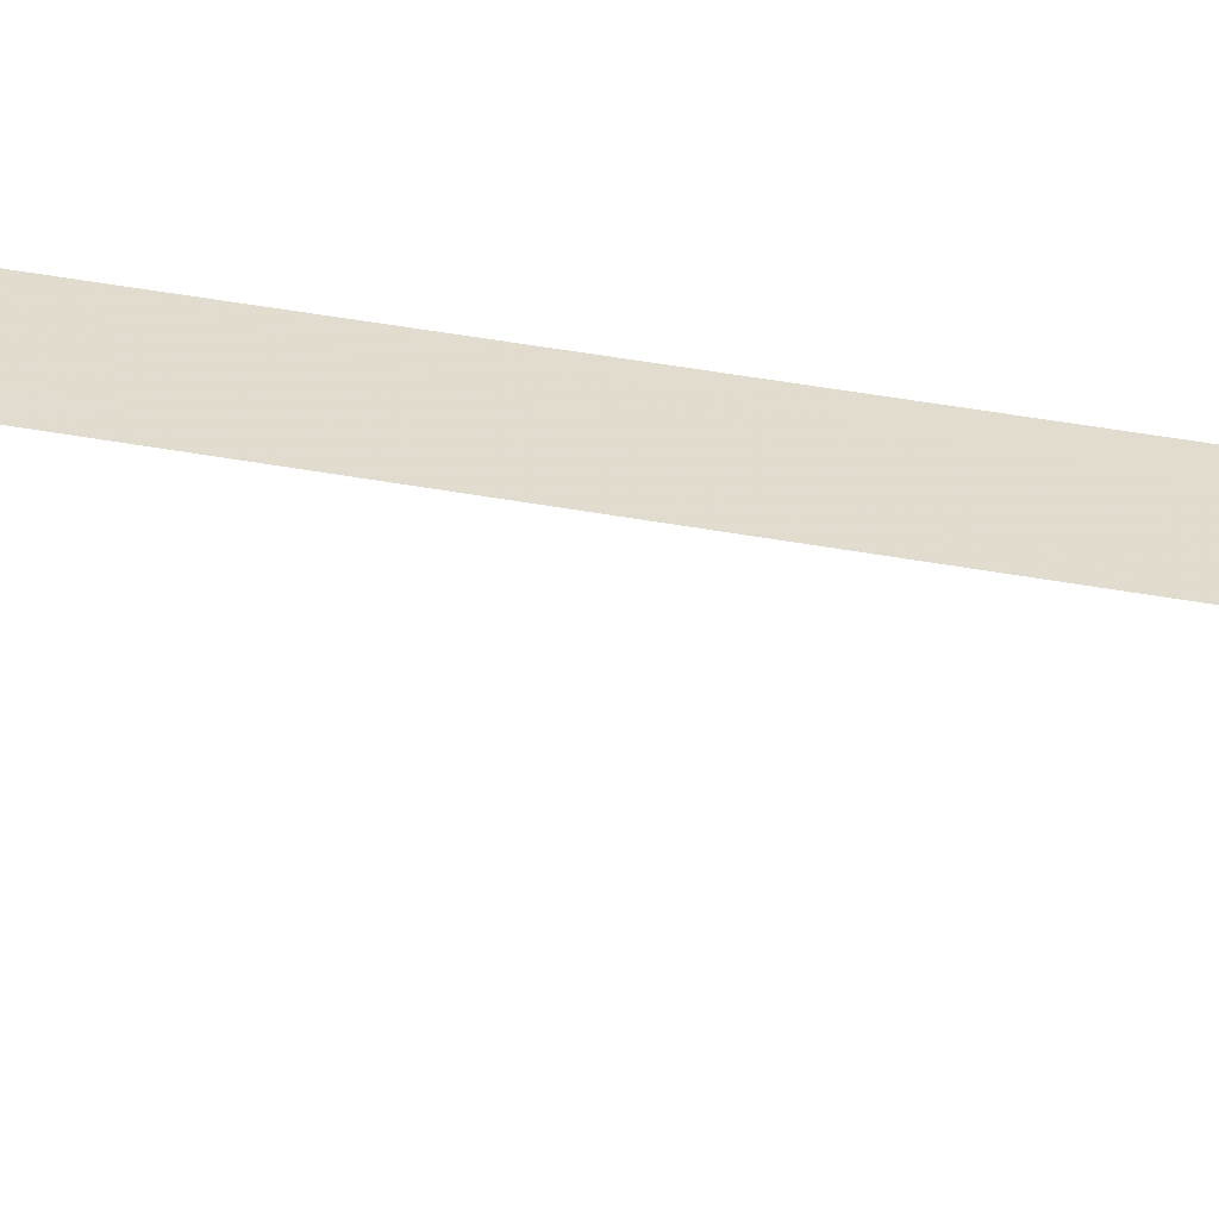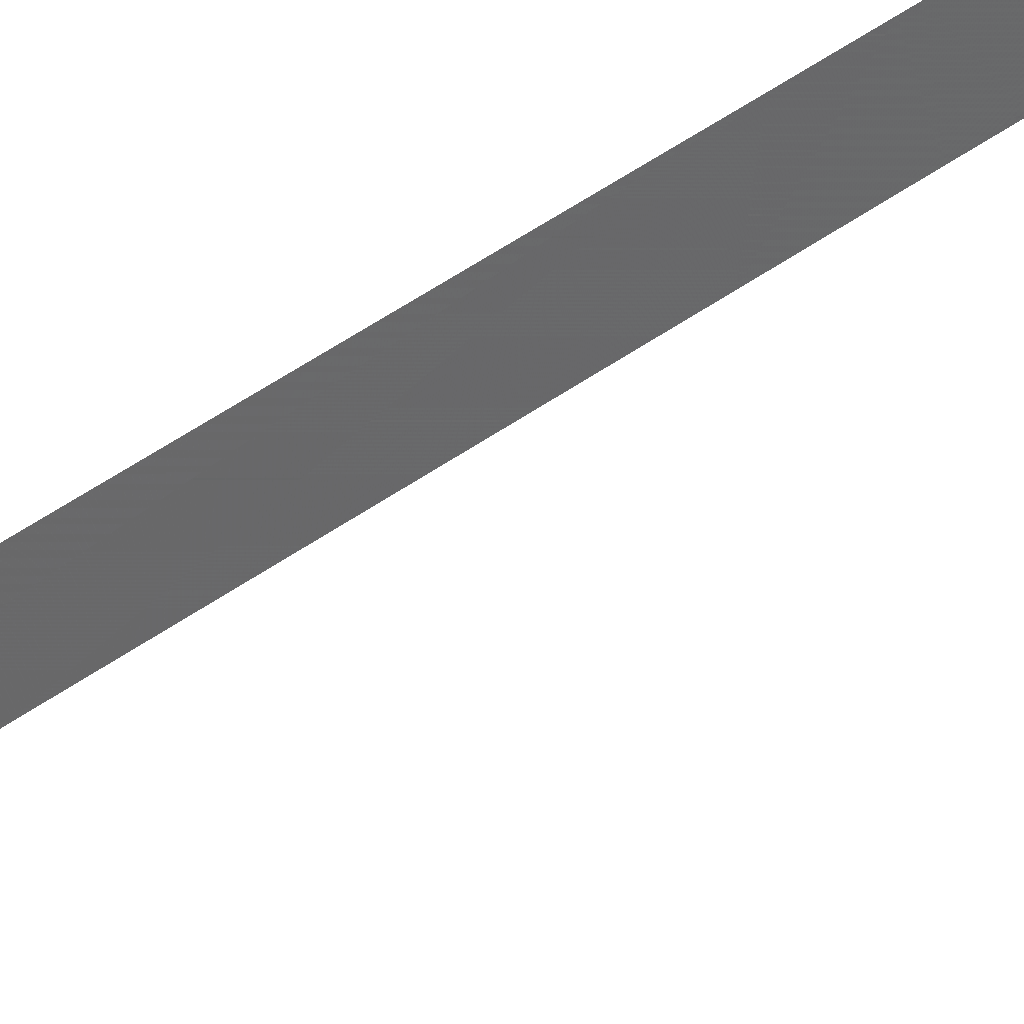
<metadata>
{"format":"obj","ext":"obj","renderer":"f3d","projection":"perspective","resolution":1024,"background":"white","views":[{"elev":-49.0,"azim":-100.6,"up":"+Y"},{"elev":30.4,"azim":40.9,"up":"+Y"}]}
</metadata>
<code>
v -119.7 100 40.22
v -119.7 100 41.77
v -119.7 99.56 41.72
v -119.7 99.57 40.34
v -119.7 100 44.21
v -119.7 100 42.09
v -119.8 99.57 44.27
v -119.7 99.56 42.26
v -119.9 100 -8.558
v -119.9 100 -6.322
v -119.9 99.87 -8.484
v -119.9 99.86 -6.291
v -119.8 100 8.669
v -119.9 99.78 8.743
v -119.9 99.76 11.6
v -119.8 100 11.7
v -119.7 100 47.67
v -119.8 99.58 48.11
v -119.8 99.58 47.68
v -119.7 99.56 39.81
v -119.7 100 39.86
v -119.7 100 47.35
v -119.7 100 44.57
v -119.8 99.58 47.21
v -119.8 99.57 44.8
v -119.8 99.58 50
v -119.7 100 50
v -119.7 100 48.01
v -119.8 99.57 37.24
v -119.7 100 36.87
v -119.9 99.87 -8.671
v -119.7 100 24.37
v -119.8 99.64 23.98
v -119.8 99.64 24.49
v -119.9 99.91 -21.82
v -119.9 99.91 -21.96
v -119.9 100 -21.85
v -119.9 100 -6.212
v -119.9 99.84 -1.485
v -119.9 100 -1.5
v -119.9 100 -1.614
v -119.9 99.86 -6.036
v -119.9 99.85 -3.892
v -119.9 100 -3.969
v -119.9 99.84 -1.773
v -119.9 100 -3.861
v -119.9 99.88 -11.64
v -119.9 100 -8.67
v -119.9 100 -11.64
v -119.9 100 -11.74
v -120 100 -42.79
v -120 99.99 -41.41
v -120 100 -41.41
v -119.9 99.88 -11.82
v -119.9 99.89 -14.77
v -119.9 100 -14.78
v -120 100 -32.87
v -120 100 -34.39
v -120 99.94 -32.82
v -120 99.95 -34.34
v -120 100 -41.4
v -120 99.95 -34.4
v -120 100 -39.07
v -120 99.98 -39.07
v -120 99.99 -41.4
v -120 100 -39.06
v -119.9 100 -14.87
v -119.9 99.9 -19.58
v -119.9 100 -19.58
v -119.9 100 -25.05
v -120 99.92 -25.06
v -119.9 100 -28.09
v -120 99.92 -28.03
v -119.9 99.9 -19.44
v -119.9 100 0.7407
v -119.9 99.83 0.6456
v -119.9 99.83 0.8878
v -119.8 99.59 33.79
v -119.7 100 33.37
v -119.8 99.59 33.24
v -120 99.95 -34.49
v -120 100 -36.69
v -120 99.96 -36.73
v -119.7 100 36.49
v -119.8 99.57 36.77
v -119.8 99.68 20.87
v -119.8 99.71 18.14
v -119.8 100 20.95
v -119.8 100 18.11
v -119.8 99.71 17.7
v -119.8 100 17.85
v -119.8 99.73 15.07
v -119.8 100 15.05
v -119.8 100 14.82
v -119.8 99.73 14.68
v -119.9 99.76 11.95
v -119.8 100 11.91
v -119.8 100 21.25
v -119.7 100 24.04
v -119.8 99.67 21.35
v -119.7 100 26.79
v -119.7 100 26.44
v -119.8 99.62 26.41
v -119.7 100 33.77
v -119.8 99.57 36.32
v -119.8 99.62 26.96
v -119.8 99.6 30.41
v -119.7 100 30.29
v -119.8 99.6 29.81
v -119.7 100 29.89
v -120 99.92 -24.94
v -119.9 100 -24.97
v -119.9 99.89 -17.26
v -119.9 99.89 -17.12
v -119.9 100 -17.22
v -120 100 -30.44
v -120 99.93 -30.47
v -119.9 100 -28.16
v -120 99.92 -28.26
v -120 100 -32.8
v -119.9 100 -19.5
v -120 100 -36.73
v -120 99.98 -39.03
v -120 99.94 -32.72
v -120 100 -30.5
v -119.9 99.89 -14.92
v -119.9 100 -17.14
v -119.9 100 -21.93
v -119.9 99.82 3.011
v -119.9 99.81 3.266
v -119.9 100 3.094
v -119.9 100 3.254
v -119.9 99.8 6.079
v -119.9 100 6.179
v -119.9 99.78 8.451
v -119.8 100 8.495
v -119.9 99.8 6.354
v -119.9 100 6.35
v -119.9 100 0.8709
v -120 99.92 -28.13
f 1 2 4
f 2 3 4
f 6 5 8
f 5 7 8
f 9 10 11
f 10 12 11
f 14 13 15
f 13 16 15
f 17 18 19
f 20 21 1
f 23 22 25
f 22 24 25
f 5 23 7
f 6 8 3
f 20 1 4
f 27 26 18
f 18 28 27
f 2 6 3
f 21 20 29
f 29 30 21
f 17 19 24
f 7 23 25
f 22 17 24
f 31 9 11
f 33 32 34
f 35 36 37
f 10 38 12
f 40 39 41
f 42 38 44
f 44 43 42
f 39 45 41
f 43 44 46
f 31 47 49
f 49 48 31
f 47 50 49
f 9 31 48
f 38 42 12
f 45 43 46
f 46 41 45
f 52 51 53
f 50 54 56
f 54 55 56
f 58 57 60
f 57 59 60
f 52 53 61
f 62 58 60
f 61 63 65
f 63 64 65
f 52 61 65
f 63 66 64
f 55 67 56
f 50 47 54
f 68 35 69
f 35 37 69
f 70 71 73
f 73 72 70
f 74 68 69
f 76 75 77
f 18 17 28
f 79 78 80
f 58 81 82
f 81 83 82
f 85 84 30
f 86 87 89
f 89 88 86
f 91 90 93
f 90 92 93
f 94 92 95
f 91 87 90
f 93 92 94
f 96 16 97
f 39 40 76
f 40 75 76
f 87 91 89
f 98 99 100
f 99 33 100
f 86 88 100
f 88 98 100
f 102 101 103
f 29 85 30
f 78 104 105
f 104 84 105
f 101 106 103
f 79 104 78
f 33 99 32
f 32 102 34
f 102 103 34
f 79 80 108
f 80 107 108
f 85 105 84
f 108 107 109
f 110 108 109
f 106 101 110
f 110 109 106
f 81 58 62
f 111 71 112
f 114 113 115
f 117 116 119
f 116 118 119
f 57 120 59
f 113 74 115
f 74 121 115
f 66 122 123
f 122 83 123
f 124 120 125
f 125 117 124
f 67 126 127
f 126 114 127
f 127 114 115
f 126 67 55
f 121 74 69
f 36 128 37
f 130 129 131
f 94 95 97
f 95 96 97
f 132 130 131
f 134 133 132
f 133 130 132
f 14 135 136
f 133 134 137
f 137 134 138
f 13 14 136
f 77 75 139
f 135 137 138
f 138 136 135
f 129 77 139
f 139 131 129
f 15 16 96
f 140 72 73
f 119 118 140
f 120 124 59
f 117 125 116
f 128 36 112
f 36 111 112
f 122 82 83
f 118 72 140
f 112 71 70
f 64 66 123

</code>
